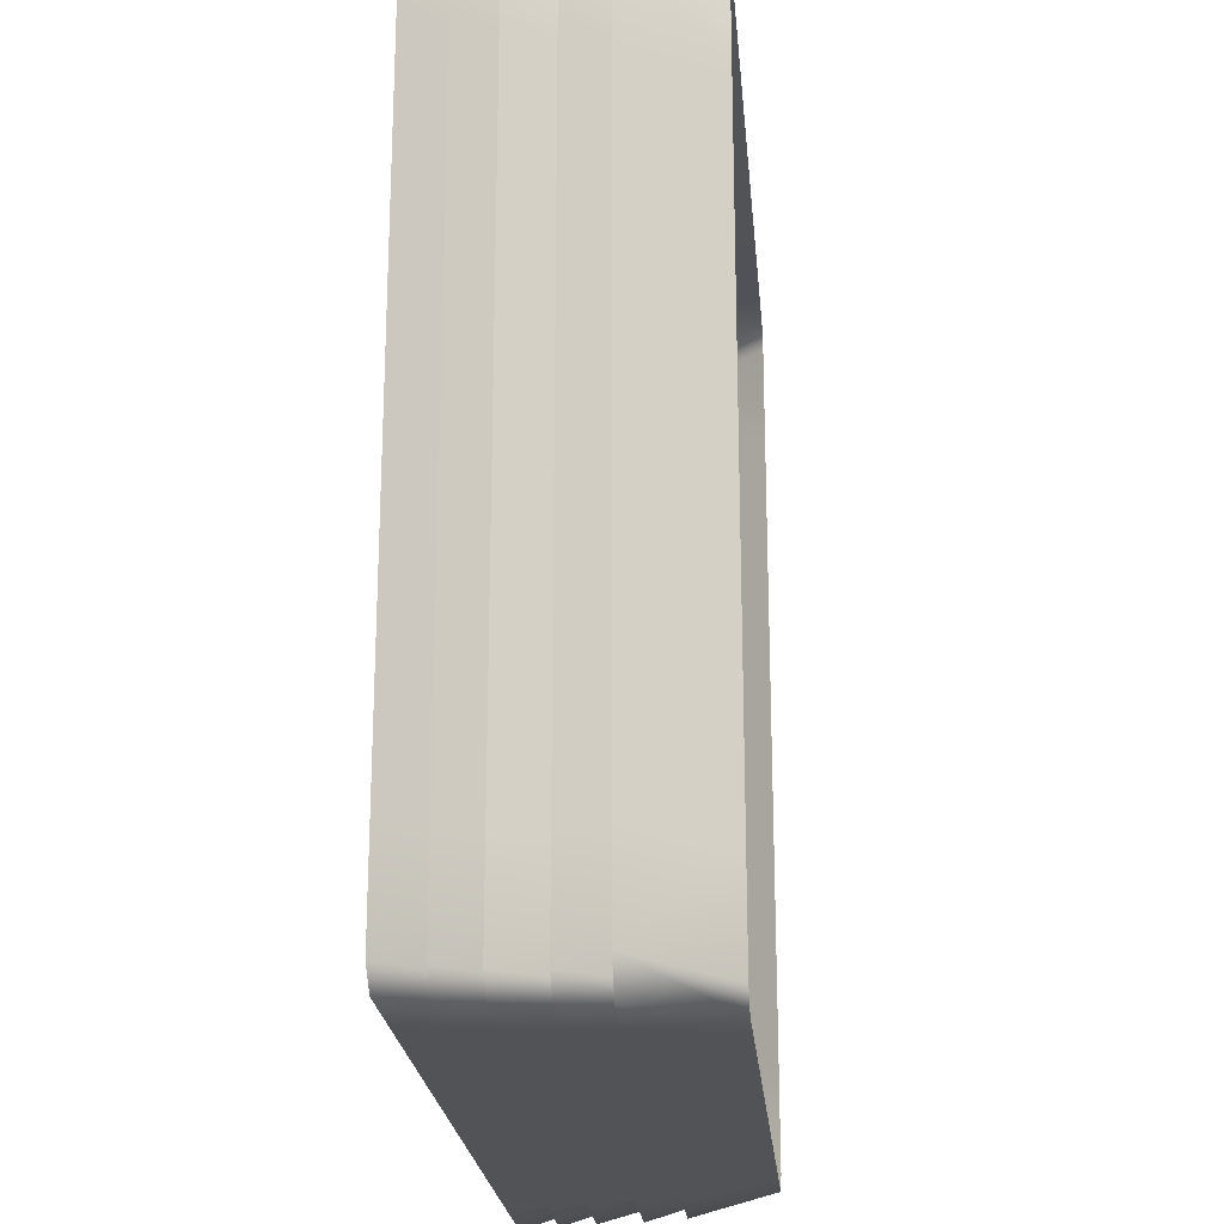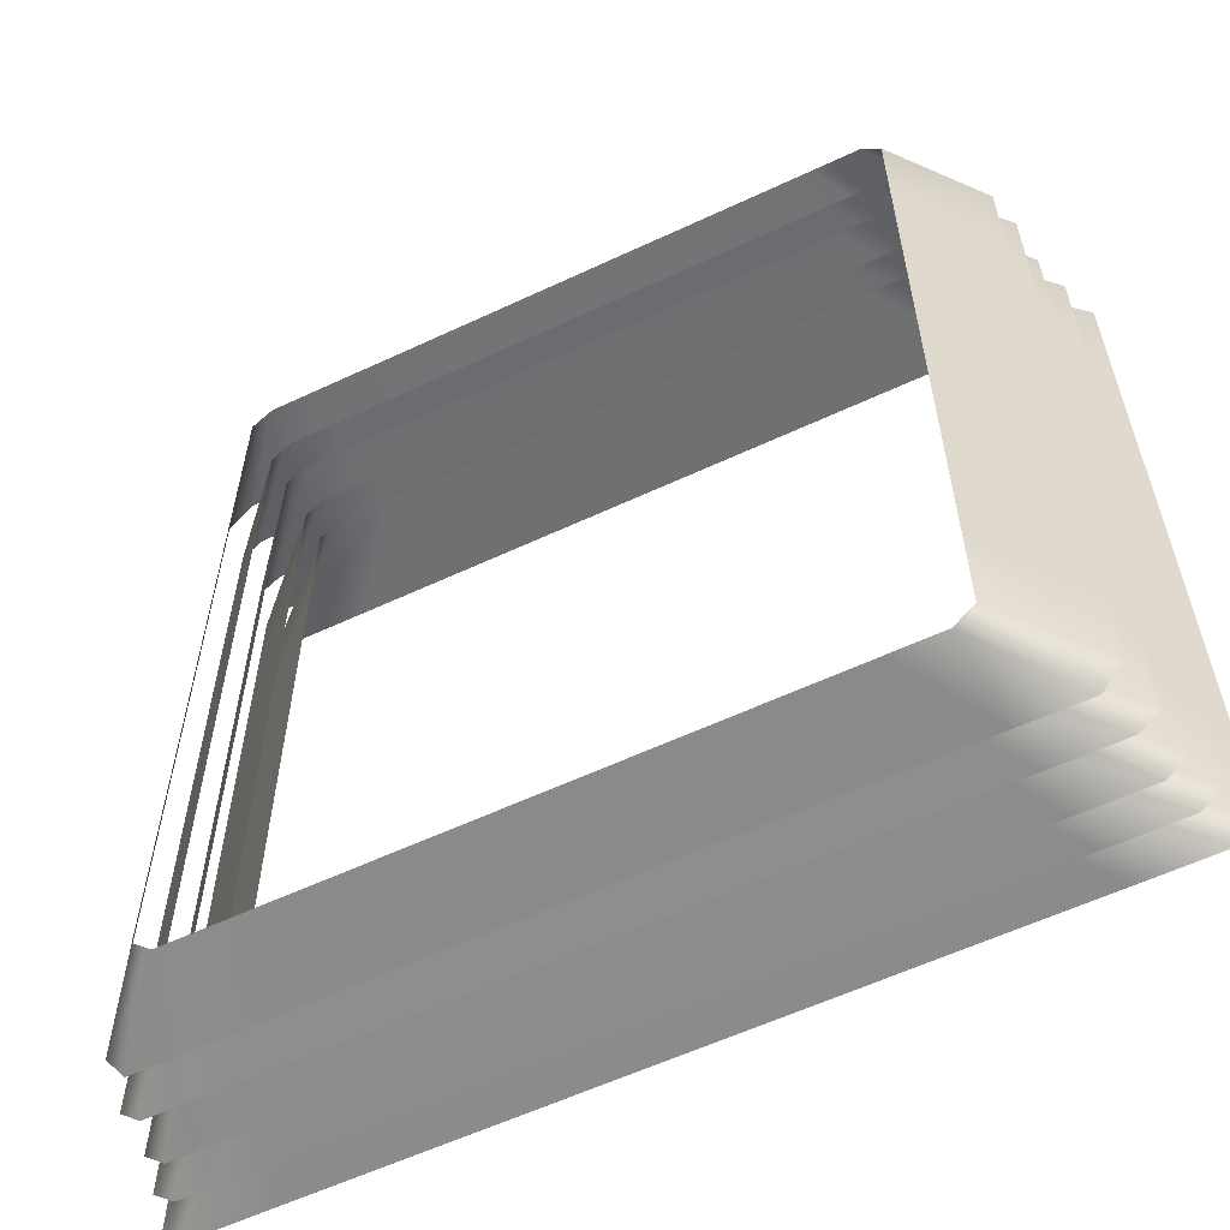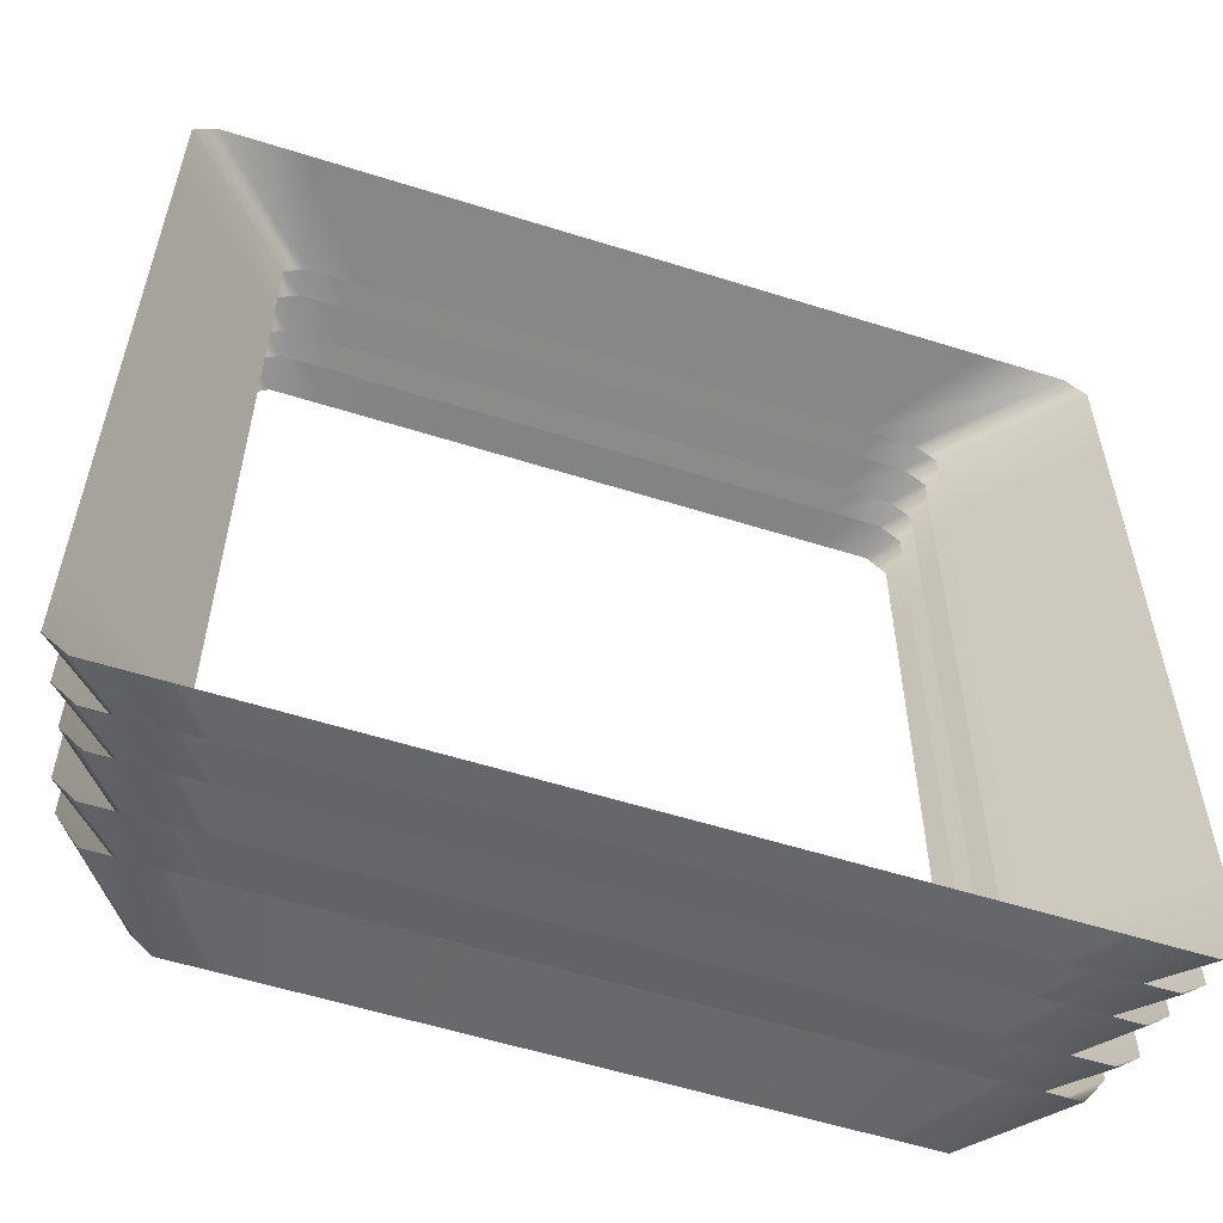
<metadata>
{"format":"obj","ext":"obj","renderer":"f3d","projection":"perspective","resolution":1024,"background":"white","views":[{"elev":-22.2,"azim":95.0,"up":"+Z"},{"elev":-59.4,"azim":-154.3,"up":"+Z"},{"elev":-57.3,"azim":-18.1,"up":"+Z"}]}
</metadata>
<code>
g skirts
v 2.255 -0.944 -2.307
v 2.255 -0.944 -1.751
v 1.8 -0.4628 -1.714
v 1.8 -0.4628 -2.252
v 1.8 -0.4628 -1.176
v 2.255 -0.944 -1.194
v 2.255 -0.944 -0.5972
v 1.8 -0.4628 -0.5881
v 1.8 -0.4628 0
v 2.255 -0.944 -5.658e-16
v 2.255 -0.944 0.5793
v 1.8 -0.4628 0.5881
v 1.8 -0.4628 1.176
v 2.255 -0.944 1.159
v 2.255 -0.944 1.733
v 1.8 -0.4628 1.714
v 1.8 -0.4628 2.252
v 2.255 -0.944 2.307
v 2.143 -0.944 2.407
v 1.688 -0.4628 2.352
v 2.143 -0.944 2.407
v 1.727 -0.944 2.407
v 1.416 -0.4628 2.352
v 1.688 -0.4628 2.352
v 1.144 -0.4628 2.352
v 1.311 -0.944 2.407
v 0.872 -0.4628 2.352
v 0.9864 -0.944 2.407
v 0.6 -0.4628 2.352
v 0.6125 -0.944 2.407
v -1.526e-07 -0.944 2.407
v -0 -0.4628 2.352
v -0.6 -0.4628 2.352
v -0.5796 -0.944 2.407
v -0.8955 -0.944 2.407
v -0.872 -0.4628 2.352
v -1.144 -0.4628 2.352
v -1.311 -0.944 2.407
v -1.416 -0.4628 2.352
v -1.727 -0.944 2.407
v -1.688 -0.4628 2.352
v -2.143 -0.944 2.407
v -2.255 -0.944 2.307
v -2.255 -0.944 1.768
v -1.8 -0.4628 1.714
v -1.8 -0.4628 2.252
v -1.8 -0.4628 1.176
v -2.255 -0.944 1.229
v -2.255 -0.944 0.6146
v -1.8 -0.4628 0.5881
v -1.8 -0.4628 0
v -2.255 -0.944 5.823e-16
v -2.255 -0.944 -0.6146
v -1.8 -0.4628 -0.5881
v -1.8 -0.4628 -1.176
v -2.255 -0.944 -1.229
v -2.255 -0.944 -1.768
v -1.8 -0.4628 -1.714
v -1.8 -0.4628 -2.252
v -2.255 -0.944 -2.307
v -2.143 -0.944 -2.407
v -1.688 -0.4628 -2.352
v -2.143 -0.944 -2.407
v -1.769 -0.944 -2.407
v -1.416 -0.4628 -2.352
v -1.688 -0.4628 -2.352
v -1.144 -0.4628 -2.352
v -1.394 -0.944 -2.407
v -0.872 -0.4628 -2.352
v -1.02 -0.944 -2.407
v -0.6 -0.4628 -2.352
v -0.6452 -0.944 -2.407
v -1.526e-07 -0.944 -2.407
v -0 -0.4628 -2.352
v 0.6 -0.4628 -2.352
v 0.6452 -0.944 -2.407
v 1.02 -0.944 -2.407
v 0.872 -0.4628 -2.352
v 1.144 -0.4628 -2.352
v 1.394 -0.944 -2.407
v 1.416 -0.4628 -2.352
v 1.769 -0.944 -2.407
v 1.688 -0.4628 -2.352
v 2.143 -0.944 -2.407
v 2.352 -1.377 -2.307
v 2.352 -1.377 -1.751
v 1.8 -0.8357 -1.714
v 1.8 -0.8357 -2.252
v 1.8 -0.8357 -1.176
v 2.352 -1.377 -1.194
v 2.352 -1.377 -0.5972
v 1.8 -0.8357 -0.5881
v 1.8 -0.8357 0
v 2.352 -1.377 -5.658e-16
v 2.352 -1.377 0.5972
v 1.8 -0.8357 0.5881
v 1.8 -0.8357 1.176
v 2.352 -1.377 1.194
v 2.352 -1.377 1.751
v 1.8 -0.8357 1.714
v 1.8 -0.8357 2.252
v 2.352 -1.377 2.307
v 2.236 -1.377 2.407
v 1.68 -0.8357 2.352
v 2.236 -1.377 2.407
v 1.793 -1.377 2.407
v 1.41 -0.8357 2.352
v 1.68 -0.8357 2.352
v 1.14 -0.8357 2.352
v 1.35 -1.377 2.407
v 0.87 -0.8357 2.352
v 0.9945 -1.377 2.407
v 0.6 -0.8357 2.352
v 0.5922 -1.377 2.407
v -1.526e-07 -1.377 2.407
v -0 -0.8357 2.352
v -0.6 -0.8357 2.352
v -0.5603 -1.377 2.407
v -0.9067 -1.377 2.407
v -0.87 -0.8357 2.352
v -1.14 -0.8357 2.352
v -1.35 -1.377 2.407
v -1.41 -0.8357 2.352
v -1.793 -1.377 2.407
v -1.68 -0.8357 2.352
v -2.236 -1.377 2.407
v -2.352 -1.377 2.307
v -2.352 -1.377 1.768
v -1.8 -0.8357 1.714
v -1.8 -0.8357 2.252
v -1.8 -0.8357 1.176
v -2.352 -1.377 1.229
v -2.352 -1.377 0.6146
v -1.8 -0.8357 0.5881
v -1.8 -0.8357 0
v -2.352 -1.377 5.823e-16
v -2.352 -1.377 -0.6146
v -1.8 -0.8357 -0.5881
v -1.8 -0.8357 -1.176
v -2.352 -1.377 -1.229
v -2.352 -1.377 -1.768
v -1.8 -0.8357 -1.714
v -1.8 -0.8357 -2.252
v -2.352 -1.377 -2.307
v -2.236 -1.377 -2.407
v -1.68 -0.8357 -2.352
v -2.236 -1.377 -2.407
v -1.833 -1.377 -2.407
v -1.41 -0.8357 -2.352
v -1.68 -0.8357 -2.352
v -1.14 -0.8357 -2.352
v -1.43 -1.377 -2.407
v -0.87 -0.8357 -2.352
v -1.027 -1.377 -2.407
v -0.6 -0.8357 -2.352
v -0.6238 -1.377 -2.407
v -1.526e-07 -1.377 -2.407
v -0 -0.8357 -2.352
v 0.6 -0.8357 -2.352
v 0.6238 -1.377 -2.407
v 1.027 -1.377 -2.407
v 0.87 -0.8357 -2.352
v 1.14 -0.8357 -2.352
v 1.43 -1.377 -2.407
v 1.41 -0.8357 -2.352
v 1.833 -1.377 -2.407
v 1.68 -0.8357 -2.352
v 2.236 -1.377 -2.407
v 1.688 -0.4628 -2.352
v 2.143 -0.944 -2.407
v 2.255 -0.944 -2.307
v 1.8 -0.4628 -2.252
v -1.688 -0.4628 2.352
v -2.143 -0.944 2.407
v -2.255 -0.944 2.307
v -1.8 -0.4628 2.252
v 1.68 -0.8357 -2.352
v 2.236 -1.377 -2.407
v 2.352 -1.377 -2.307
v 1.8 -0.8357 -2.252
v -1.68 -0.8357 2.352
v -2.236 -1.377 2.407
v -2.352 -1.377 2.307
v -1.8 -0.8357 2.252
v 1.8 -0.2486 -1.176
v 1.8 -0.2486 -1.711
v 2.206 -0.7247 -1.687
v 2.206 -0.7247 -1.144
v 1.8 -0.2486 -0.5881
v 2.206 -0.7247 -0.5715
v 2.206 -0.7247 0.001125
v 1.8 -0.2486 0
v 2.206 -0.7247 -2.23
v 1.8 -0.2486 -2.246
v 1.8 -0.2486 0.5881
v 2.206 -0.7247 0.524
v 2.206 -0.7247 1.047
v 1.8 -0.2486 1.176
v 1.8 -0.2486 1.711
v 2.206 -0.7247 1.639
v 2.206 -0.7247 2.232
v 1.8 -0.2486 2.246
v 2.088 -0.7245 2.393
v 1.692 -0.2486 2.352
v 1.692 -0.2486 -2.352
v 1.419 -0.2486 -2.352
v 1.731 -0.7239 -2.399
v 2.088 -0.7245 -2.401
v 1.146 -0.2486 -2.352
v 1.374 -0.7232 -2.396
v 0.873 -0.2486 -2.352
v 1.016 -0.7225 -2.393
v 0.6 -0.2486 -2.352
v 0.659 -0.7218 -2.391
v -0 -0.2486 -2.352
v -2.338e-07 -0.7218 -2.391
v -0.6 -0.2486 -2.352
v -0.659 -0.7218 -2.391
v -1.146 -0.2486 -2.352
v -1.374 -0.7232 -2.396
v -1.731 -0.7239 -2.399
v -1.419 -0.2486 -2.352
v -1.692 -0.2486 -2.352
v -2.088 -0.7245 -2.401
v 0.6257 -0.7218 2.383
v 0.6 -0.2486 2.352
v 0.873 -0.2486 2.352
v 0.9822 -0.7225 2.385
v -1.948e-07 -0.7218 2.383
v -0 -0.2486 2.352
v -0.592 -0.7218 2.383
v -0.6 -0.2486 2.352
v 1.146 -0.2486 2.352
v 1.289 -0.7232 2.388
v 1.419 -0.2486 2.352
v 1.689 -0.7239 2.391
v 1.692 -0.2486 2.352
v 2.088 -0.7245 2.393
v -0.8894 -0.7225 2.385
v -0.873 -0.2486 2.352
v -1.289 -0.7232 2.388
v -1.146 -0.2486 2.352
v -1.689 -0.7239 2.391
v -1.419 -0.2486 2.352
v -2.088 -0.7245 2.393
v -1.692 -0.2486 2.352
v -2.206 -0.7247 -1.187
v -1.8 -0.2486 -1.176
v -1.8 -0.2486 -0.5881
v -2.206 -0.7247 -0.5931
v -1.8 -0.2486 -1.711
v -2.206 -0.7247 -1.708
v -2.206 -0.7247 -2.23
v -1.8 -0.2486 -2.246
v -2.088 -0.7245 -2.401
v -1.692 -0.2486 -2.352
v -2.206 -0.7247 0.001125
v -1.8 -0.2486 0
v -1.8 -0.2486 0.5881
v -2.206 -0.7247 0.5954
v -2.206 -0.7247 1.19
v -1.8 -0.2486 1.176
v -1.8 -0.2486 1.711
v -2.206 -0.7247 1.711
v -2.206 -0.7247 2.232
v -1.8 -0.2486 2.246
v 2.28 -1.183 -2.307
v 2.28 -1.183 -1.751
v 1.8 -0.6214 -1.714
v 1.8 -0.6214 -2.252
v 1.8 -0.6214 -1.176
v 2.28 -1.183 -1.194
v 2.28 -1.183 -0.5972
v 1.8 -0.6214 -0.5881
v 1.8 -0.6214 1.165e-16
v 2.28 -1.183 -4.502e-16
v 2.28 -1.183 0.5972
v 1.8 -0.6214 0.5881
v 1.8 -0.6214 1.176
v 2.28 -1.183 1.194
v 2.28 -1.183 1.751
v 1.8 -0.6214 1.714
v 1.8 -0.6214 2.252
v 2.28 -1.183 2.307
v 2.167 -1.183 2.407
v 1.688 -0.6214 2.352
v 2.167 -1.183 2.407
v 1.747 -1.183 2.407
v 1.416 -0.6214 2.352
v 1.688 -0.6214 2.352
v 1.144 -0.6214 2.352
v 1.326 -1.183 2.407
v 0.872 -0.6214 2.352
v 0.9973 -1.183 2.407
v 0.6 -0.6214 2.352
v 0.6193 -1.183 2.407
v -1.543e-07 -1.183 2.407
v -0 -0.6214 2.352
v -0.6 -0.6214 2.352
v -0.586 -1.183 2.407
v -0.9055 -1.183 2.407
v -0.872 -0.6214 2.352
v -1.144 -0.6214 2.352
v -1.326 -1.183 2.407
v -1.416 -0.6214 2.352
v -1.747 -1.183 2.407
v -1.688 -0.6214 2.352
v -2.167 -1.183 2.407
v -2.28 -1.183 2.307
v -2.28 -1.183 1.768
v -1.8 -0.6214 1.714
v -1.8 -0.6214 2.252
v -1.8 -0.6214 1.176
v -2.28 -1.183 1.229
v -2.28 -1.183 0.6146
v -1.8 -0.6214 0.5881
v -1.8 -0.6214 1.863e-17
v -2.28 -1.183 6.102e-16
v -2.28 -1.183 -0.6146
v -1.8 -0.6214 -0.5881
v -1.8 -0.6214 -1.176
v -2.28 -1.183 -1.229
v -2.28 -1.183 -1.768
v -1.8 -0.6214 -1.714
v -1.8 -0.6214 -2.252
v -2.28 -1.183 -2.307
v -2.167 -1.183 -2.407
v -1.688 -0.6214 -2.352
v -2.167 -1.183 -2.407
v -1.788 -1.183 -2.407
v -1.416 -0.6214 -2.352
v -1.688 -0.6214 -2.352
v -1.144 -0.6214 -2.352
v -1.41 -1.183 -2.407
v -0.872 -0.6214 -2.352
v -1.031 -1.183 -2.407
v -0.6 -0.6214 -2.352
v -0.6524 -1.183 -2.407
v -1.543e-07 -1.183 -2.407
v -0 -0.6214 -2.352
v 0.6 -0.6214 -2.352
v 0.6524 -1.183 -2.407
v 1.031 -1.183 -2.407
v 0.872 -0.6214 -2.352
v 1.144 -0.6214 -2.352
v 1.41 -1.183 -2.407
v 1.416 -0.6214 -2.352
v 1.788 -1.183 -2.407
v 1.688 -0.6214 -2.352
v 2.167 -1.183 -2.407
v 2.433 -1.586 -2.307
v 2.433 -1.586 -1.751
v 1.8 -0.9943 -1.714
v 1.8 -0.9943 -2.252
v 1.8 -0.9943 -1.176
v 2.433 -1.586 -1.194
v 2.433 -1.586 -0.5972
v 1.8 -0.9943 -0.5881
v 1.8 -0.9943 -1.893e-17
v 2.433 -1.586 -5.473e-16
v 2.433 -1.586 0.5972
v 1.8 -0.9943 0.5881
v 1.8 -0.9943 1.176
v 2.433 -1.586 1.194
v 2.433 -1.586 1.751
v 1.8 -0.9943 1.714
v 1.8 -0.9943 2.252
v 2.433 -1.586 2.307
v 2.313 -1.586 2.407
v 1.68 -0.9943 2.352
v 2.313 -1.586 2.407
v 1.854 -1.586 2.407
v 1.41 -0.9943 2.352
v 1.68 -0.9943 2.352
v 1.14 -0.9943 2.352
v 1.396 -1.586 2.407
v 0.87 -0.9943 2.352
v 1.029 -1.586 2.407
v 0.6 -0.9943 2.352
v 0.6125 -1.586 2.407
v -1.526e-07 -1.586 2.407
v -0 -0.9943 2.352
v -0.6 -0.9943 2.352
v -0.5796 -1.586 2.407
v -0.9379 -1.586 2.407
v -0.87 -0.9943 2.352
v -1.14 -0.9943 2.352
v -1.396 -1.586 2.407
v -1.41 -0.9943 2.352
v -1.854 -1.586 2.407
v -1.68 -0.9943 2.352
v -2.313 -1.586 2.407
v -2.433 -1.586 2.307
v -2.433 -1.586 1.768
v -1.8 -0.9943 1.714
v -1.8 -0.9943 2.252
v -1.8 -0.9943 1.176
v -2.433 -1.586 1.229
v -2.433 -1.586 0.6146
v -1.8 -0.9943 0.5881
v -1.8 -0.9943 5.238e-17
v -2.433 -1.586 6.541e-16
v -2.433 -1.586 -0.6146
v -1.8 -0.9943 -0.5881
v -1.8 -0.9943 -1.176
v -2.433 -1.586 -1.229
v -2.433 -1.586 -1.768
v -1.8 -0.9943 -1.714
v -1.8 -0.9943 -2.252
v -2.433 -1.586 -2.307
v -2.313 -1.586 -2.407
v -1.68 -0.9943 -2.352
v -2.313 -1.586 -2.407
v -1.896 -1.586 -2.407
v -1.41 -0.9943 -2.352
v -1.68 -0.9943 -2.352
v -1.14 -0.9943 -2.352
v -1.479 -1.586 -2.407
v -0.87 -0.9943 -2.352
v -1.062 -1.586 -2.407
v -0.6 -0.9943 -2.352
v -0.6452 -1.586 -2.407
v -1.526e-07 -1.586 -2.407
v -0 -0.9943 -2.352
v 0.6 -0.9943 -2.352
v 0.6452 -1.586 -2.407
v 1.062 -1.586 -2.407
v 0.87 -0.9943 -2.352
v 1.14 -0.9943 -2.352
v 1.479 -1.586 -2.407
v 1.41 -0.9943 -2.352
v 1.896 -1.586 -2.407
v 1.68 -0.9943 -2.352
v 2.313 -1.586 -2.407
v 2.206 -0.7247 -2.23
v 1.8 -0.2486 -2.246
v 1.692 -0.2486 -2.352
v 2.088 -0.7245 -2.401
v -2.206 -0.7247 2.232
v -1.8 -0.2486 2.246
v -1.692 -0.2486 2.352
v -2.088 -0.7245 2.393
v 1.688 -0.6214 -2.352
v 2.167 -1.183 -2.407
v 2.28 -1.183 -2.307
v 1.8 -0.6214 -2.252
v -1.688 -0.6214 2.352
v -2.167 -1.183 2.407
v -2.28 -1.183 2.307
v -1.8 -0.6214 2.252
v 1.68 -0.9943 -2.352
v 2.313 -1.586 -2.407
v 2.433 -1.586 -2.307
v 1.8 -0.9943 -2.252
v -1.68 -0.9943 2.352
v -2.313 -1.586 2.407
v -2.433 -1.586 2.307
v -1.8 -0.9943 2.252
g skirts_0
f 3 2 1
f 4 3 1
f 3 5 2
f 5 6 2
f 7 6 5
f 8 7 5
f 8 9 7
f 9 10 7
f 11 10 9
f 12 11 9
f 12 13 11
f 13 14 11
f 15 14 13
f 16 15 13
f 16 17 15
f 17 18 15
f 19 18 17
f 20 19 17
f 23 22 21
f 24 23 21
f 23 25 22
f 25 26 22
f 25 27 26
f 27 28 26
f 27 29 28
f 29 30 28
f 31 30 29
f 32 31 29
f 32 33 31
f 33 34 31
f 35 34 33
f 36 35 33
f 36 37 35
f 37 38 35
f 37 39 38
f 39 40 38
f 39 41 40
f 41 42 40
f 45 44 43
f 46 45 43
f 45 47 44
f 47 48 44
f 49 48 47
f 50 49 47
f 50 51 49
f 51 52 49
f 53 52 51
f 54 53 51
f 54 55 53
f 55 56 53
f 57 56 55
f 58 57 55
f 58 59 57
f 59 60 57
f 61 60 59
f 62 61 59
f 65 64 63
f 66 65 63
f 65 67 64
f 67 68 64
f 67 69 68
f 69 70 68
f 69 71 70
f 71 72 70
f 73 72 71
f 74 73 71
f 74 75 73
f 75 76 73
f 77 76 75
f 78 77 75
f 78 79 77
f 79 80 77
f 79 81 80
f 81 82 80
f 81 83 82
f 83 84 82
f 87 86 85
f 88 87 85
f 87 89 86
f 89 90 86
f 91 90 89
f 92 91 89
f 92 93 91
f 93 94 91
f 95 94 93
f 96 95 93
f 96 97 95
f 97 98 95
f 99 98 97
f 100 99 97
f 100 101 99
f 101 102 99
f 103 102 101
f 104 103 101
f 107 106 105
f 108 107 105
f 107 109 106
f 109 110 106
f 109 111 110
f 111 112 110
f 111 113 112
f 113 114 112
f 115 114 113
f 116 115 113
f 116 117 115
f 117 118 115
f 119 118 117
f 120 119 117
f 120 121 119
f 121 122 119
f 121 123 122
f 123 124 122
f 123 125 124
f 125 126 124
f 129 128 127
f 130 129 127
f 129 131 128
f 131 132 128
f 133 132 131
f 134 133 131
f 134 135 133
f 135 136 133
f 137 136 135
f 138 137 135
f 138 139 137
f 139 140 137
f 141 140 139
f 142 141 139
f 142 143 141
f 143 144 141
f 145 144 143
f 146 145 143
f 149 148 147
f 150 149 147
f 149 151 148
f 151 152 148
f 151 153 152
f 153 154 152
f 153 155 154
f 155 156 154
f 157 156 155
f 158 157 155
f 158 159 157
f 159 160 157
f 161 160 159
f 162 161 159
f 162 163 161
f 163 164 161
f 163 165 164
f 165 166 164
f 165 167 166
f 167 168 166
f 171 170 169
f 172 171 169
f 175 174 173
f 176 175 173
f 179 178 177
f 180 179 177
f 183 182 181
f 184 183 181
f 187 186 185
f 188 187 185
f 188 185 189
f 190 188 189
f 190 189 191
f 189 192 191
f 187 193 186
f 193 194 186
f 191 192 195
f 196 191 195
f 196 195 197
f 195 198 197
f 197 198 199
f 200 197 199
f 200 199 201
f 199 202 201
f 201 202 203
f 202 204 203
f 207 206 205
f 208 207 205
f 209 206 207
f 210 209 207
f 211 209 210
f 212 211 210
f 213 211 212
f 214 213 212
f 215 213 214
f 216 215 214
f 217 215 216
f 218 217 216
f 219 217 218
f 220 219 218
f 220 221 219
f 221 222 219
f 223 222 221
f 224 223 221
f 227 226 225
f 228 227 225
f 225 226 229
f 226 230 229
f 229 230 231
f 230 232 231
f 233 227 228
f 234 233 228
f 235 233 234
f 236 235 234
f 237 235 236
f 238 237 236
f 231 232 239
f 232 240 239
f 239 240 241
f 240 242 241
f 241 242 243
f 242 244 243
f 243 244 245
f 244 246 245
f 249 248 247
f 250 249 247
f 247 248 251
f 252 247 251
f 252 251 253
f 251 254 253
f 253 254 255
f 254 256 255
f 250 257 249
f 257 258 249
f 259 258 257
f 260 259 257
f 260 261 259
f 261 262 259
f 263 262 261
f 264 263 261
f 264 265 263
f 265 266 263
f 269 268 267
f 270 269 267
f 269 271 268
f 271 272 268
f 273 272 271
f 274 273 271
f 274 275 273
f 275 276 273
f 277 276 275
f 278 277 275
f 278 279 277
f 279 280 277
f 281 280 279
f 282 281 279
f 282 283 281
f 283 284 281
f 285 284 283
f 286 285 283
f 289 288 287
f 290 289 287
f 289 291 288
f 291 292 288
f 291 293 292
f 293 294 292
f 293 295 294
f 295 296 294
f 297 296 295
f 298 297 295
f 298 299 297
f 299 300 297
f 301 300 299
f 302 301 299
f 302 303 301
f 303 304 301
f 303 305 304
f 305 306 304
f 305 307 306
f 307 308 306
f 311 310 309
f 312 311 309
f 311 313 310
f 313 314 310
f 315 314 313
f 316 315 313
f 316 317 315
f 317 318 315
f 319 318 317
f 320 319 317
f 320 321 319
f 321 322 319
f 323 322 321
f 324 323 321
f 324 325 323
f 325 326 323
f 327 326 325
f 328 327 325
f 331 330 329
f 332 331 329
f 331 333 330
f 333 334 330
f 333 335 334
f 335 336 334
f 335 337 336
f 337 338 336
f 339 338 337
f 340 339 337
f 340 341 339
f 341 342 339
f 343 342 341
f 344 343 341
f 344 345 343
f 345 346 343
f 345 347 346
f 347 348 346
f 347 349 348
f 349 350 348
f 353 352 351
f 354 353 351
f 353 355 352
f 355 356 352
f 357 356 355
f 358 357 355
f 358 359 357
f 359 360 357
f 361 360 359
f 362 361 359
f 362 363 361
f 363 364 361
f 365 364 363
f 366 365 363
f 366 367 365
f 367 368 365
f 369 368 367
f 370 369 367
f 373 372 371
f 374 373 371
f 373 375 372
f 375 376 372
f 375 377 376
f 377 378 376
f 377 379 378
f 379 380 378
f 381 380 379
f 382 381 379
f 382 383 381
f 383 384 381
f 385 384 383
f 386 385 383
f 386 387 385
f 387 388 385
f 387 389 388
f 389 390 388
f 389 391 390
f 391 392 390
f 395 394 393
f 396 395 393
f 395 397 394
f 397 398 394
f 399 398 397
f 400 399 397
f 400 401 399
f 401 402 399
f 403 402 401
f 404 403 401
f 404 405 403
f 405 406 403
f 407 406 405
f 408 407 405
f 408 409 407
f 409 410 407
f 411 410 409
f 412 411 409
f 415 414 413
f 416 415 413
f 415 417 414
f 417 418 414
f 417 419 418
f 419 420 418
f 419 421 420
f 421 422 420
f 423 422 421
f 424 423 421
f 424 425 423
f 425 426 423
f 427 426 425
f 428 427 425
f 428 429 427
f 429 430 427
f 429 431 430
f 431 432 430
f 431 433 432
f 433 434 432
f 437 436 435
f 438 437 435
f 441 440 439
f 442 441 439
f 445 444 443
f 446 445 443
f 449 448 447
f 450 449 447
f 453 452 451
f 454 453 451
f 457 456 455
f 458 457 455

</code>
